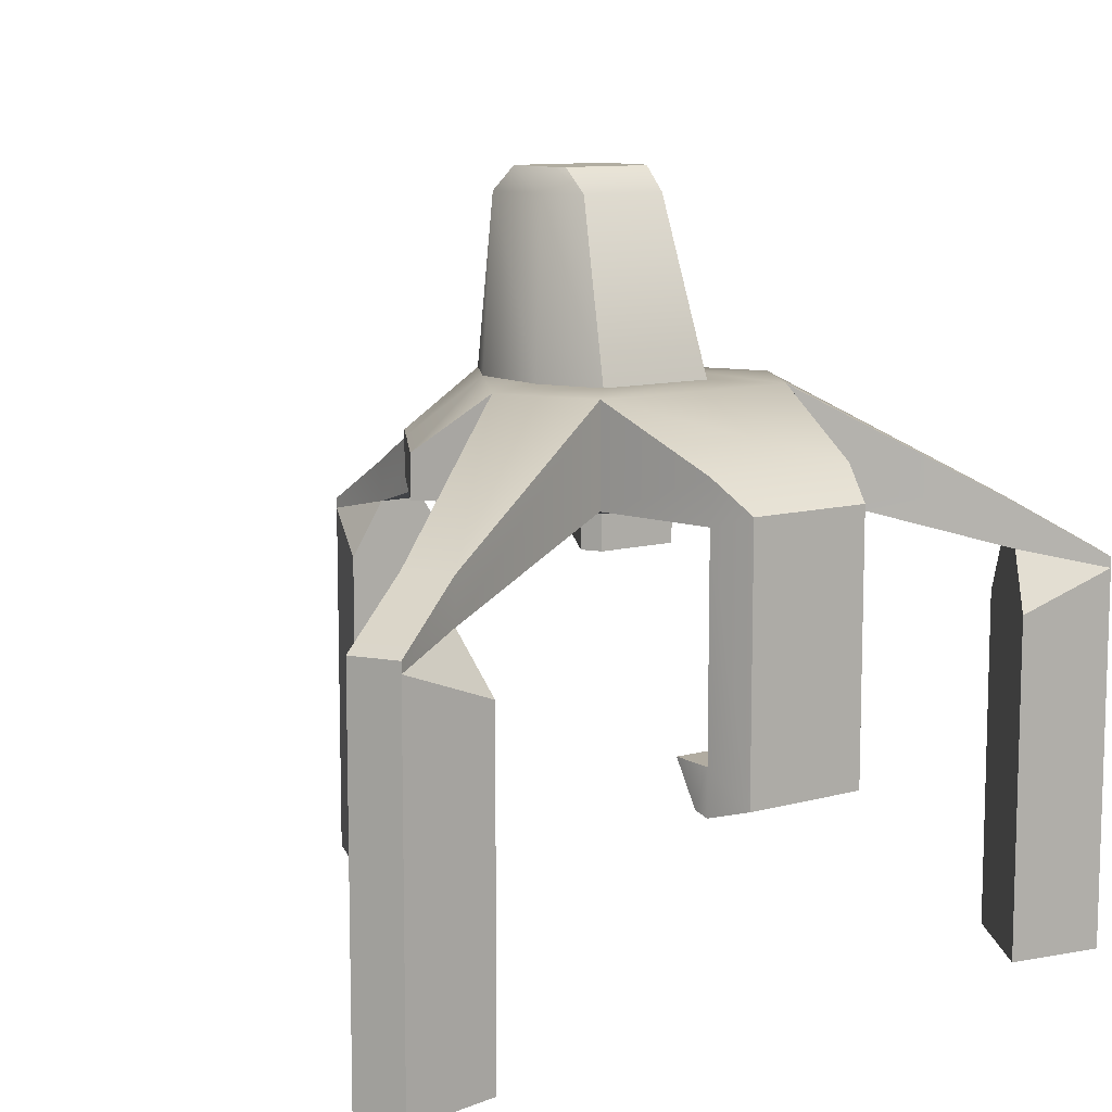
<metadata>
{"format":"obj","ext":"obj","renderer":"f3d","projection":"perspective","resolution":1024,"background":"white","views":[{"elev":10.3,"azim":144.9,"up":"+Z"}]}
</metadata>
<code>
v     0.1004 0.4677 0.2609
v     0.1004 0.4677 0.2398
v    -0.1067 0.4677 0.2398
v    -0.1067 0.4677 0.2398
v    -0.1067 0.4677 0.2609
v     0.1004 0.4677 0.2609
v    -0.6615 0.4293 0.1013
v    -0.7029 0.3576 0.1013
v    -0.7029 0.3576 0.1191
v    -0.7029 0.3576 0.1191
v    -0.6615 0.4293 0.1191
v    -0.6615 0.4293 0.1013
v    -0.04247 -0.7863 0.1013
v     0.04028 -0.7863 0.1013
v     0.04028 -0.7863 0.1191
v     0.04028 -0.7863 0.1191
v    -0.04247 -0.7863 0.1191
v    -0.04247 -0.7863 0.1013
v     0.7007 0.3576 0.1013
v     0.6593 0.4293 0.1013
v     0.6593 0.4293 0.1191
v     0.6593 0.4293 0.1191
v     0.7007 0.3576 0.1191
v     0.7007 0.3576 0.1013
v     0.08402 0.02885 0.1487
v     0.01663 -0.08788 0.1487
v    -0.01882 -0.08788 0.1487
v     0.0663 0.05955 0.1487
v     0.08402 0.02885 0.1487
v    -0.01882 -0.08788 0.1487
v    -0.06849 0.05955 0.1487
v     0.0663 0.05955 0.1487
v    -0.01882 -0.08788 0.1487
v    -0.08621 0.02885 0.1487
v    -0.06849 0.05955 0.1487
v    -0.01882 -0.08788 0.1487
v    -0.5682 0.2798 0.1343
v    -0.2645 0.05099 0.2402
v    -0.2645 0.05099 0.4057
v    -0.2645 0.05099 0.4057
v    -0.5682 0.2798 0.2071
v    -0.5682 0.2798 0.1343
v    -0.04247 -0.6307 0.2071
v    -0.08923 -0.2534 0.4066
v    -0.08881 -0.2534 0.2402
v    -0.08881 -0.2534 0.2402
v    -0.04247 -0.6307 0.1343
v    -0.04247 -0.6307 0.2071
v     0.5246 0.3515 0.1343
v     0.1746 0.2029 0.2402
v     0.1746 0.2029 0.4057
v     0.1746 0.2029 0.4057
v     0.5246 0.3515 0.2071
v     0.5246 0.3515 0.1343
v    -0.5268 0.3515 0.2071
v    -0.1768 0.2029 0.4057
v    -0.1768 0.2029 0.2402
v    -0.1768 0.2029 0.2402
v    -0.5268 0.3515 0.1343
v    -0.5268 0.3515 0.2071
v     0.04028 -0.6307 0.1343
v     0.08662 -0.2534 0.2402
v     0.08656 -0.2534 0.4066
v     0.08656 -0.2534 0.4066
v     0.04028 -0.6307 0.2071
v     0.04028 -0.6307 0.1343
v     0.566 0.2798 0.2071
v     0.2624 0.05099 0.4057
v     0.2624 0.05099 0.2402
v     0.2624 0.05099 0.2402
v     0.566 0.2798 0.1343
v     0.566 0.2798 0.2071
v     0.04028 -0.6307 0.2071
v     0.08656 -0.2534 0.4066
v    -0.08923 -0.2534 0.4066
v    -0.08923 -0.2534 0.4066
v    -0.04247 -0.6307 0.2071
v     0.04028 -0.6307 0.2071
v    -0.5682 0.2798 0.2071
v    -0.2645 0.05099 0.4057
v    -0.1768 0.2029 0.4057
v    -0.1768 0.2029 0.4057
v    -0.5268 0.3515 0.2071
v    -0.5682 0.2798 0.2071
v     0.5246 0.3515 0.2071
v     0.1746 0.2029 0.4057
v     0.2624 0.05099 0.4057
v     0.2624 0.05099 0.4057
v     0.566 0.2798 0.2071
v     0.5246 0.3515 0.2071
v    -0.5268 0.3515 0.1343
v    -0.1768 0.2029 0.2402
v    -0.2645 0.05099 0.2402
v    -0.2645 0.05099 0.2402
v    -0.5682 0.2798 0.1343
v    -0.5268 0.3515 0.1343
v    -0.04247 -0.6307 0.1343
v    -0.08881 -0.2534 0.2402
v     0.08662 -0.2534 0.2402
v     0.08662 -0.2534 0.2402
v     0.04028 -0.6307 0.1343
v    -0.04247 -0.6307 0.1343
v     0.566 0.2798 0.1343
v     0.2624 0.05099 0.2402
v     0.1746 0.2029 0.2402
v     0.1746 0.2029 0.2402
v     0.5246 0.3515 0.1343
v     0.566 0.2798 0.1343
v    -0.7029 0.3576 0.1013
v    -0.5682 0.2798 0.1343
v    -0.5682 0.2798 0.2071
v    -0.5682 0.2798 0.2071
v    -0.7029 0.3576 0.1191
v    -0.7029 0.3576 0.1013
v    -0.7029 0.3576 0.1191
v    -0.5682 0.2798 0.2071
v    -0.5268 0.3515 0.2071
v    -0.5268 0.3515 0.2071
v    -0.6615 0.4293 0.1191
v    -0.7029 0.3576 0.1191
v    -0.6615 0.4293 0.1191
v    -0.5268 0.3515 0.2071
v    -0.5268 0.3515 0.1343
v    -0.5268 0.3515 0.1343
v    -0.6615 0.4293 0.1013
v    -0.6615 0.4293 0.1191
v     0.04028 -0.7863 0.1013
v     0.04028 -0.6307 0.1343
v     0.04028 -0.6307 0.2071
v     0.04028 -0.6307 0.2071
v     0.04028 -0.7863 0.1191
v     0.04028 -0.7863 0.1013
v     0.04028 -0.7863 0.1191
v     0.04028 -0.6307 0.2071
v    -0.04247 -0.6307 0.2071
v    -0.04247 -0.6307 0.2071
v    -0.04247 -0.7863 0.1191
v     0.04028 -0.7863 0.1191
v    -0.04247 -0.7863 0.1191
v    -0.04247 -0.6307 0.2071
v    -0.04247 -0.6307 0.1343
v    -0.04247 -0.6307 0.1343
v    -0.04247 -0.7863 0.1013
v    -0.04247 -0.7863 0.1191
v     0.6593 0.4293 0.1013
v     0.5246 0.3515 0.1343
v     0.5246 0.3515 0.2071
v     0.5246 0.3515 0.2071
v     0.6593 0.4293 0.1191
v     0.6593 0.4293 0.1013
v     0.6593 0.4293 0.1191
v     0.5246 0.3515 0.2071
v     0.566 0.2798 0.2071
v     0.566 0.2798 0.2071
v     0.7007 0.3576 0.1191
v     0.6593 0.4293 0.1191
v     0.7007 0.3576 0.1191
v     0.566 0.2798 0.2071
v     0.566 0.2798 0.1343
v     0.566 0.2798 0.1343
v     0.7007 0.3576 0.1013
v     0.7007 0.3576 0.1191
v    -0.497 0.4031 0.03962
v    -0.5268 0.3515 0.1343
v    -0.5682 0.2798 0.1343
v    -0.5682 0.2798 0.1343
v    -0.598 0.2282 0.03962
v    -0.497 0.4031 0.03962
v    -0.1021 -0.6307 0.03962
v    -0.04247 -0.6307 0.1343
v     0.04028 -0.6307 0.1343
v     0.04028 -0.6307 0.1343
v     0.09986 -0.6307 0.03962
v    -0.1021 -0.6307 0.03962
v     0.5958 0.2282 0.03962
v     0.566 0.2798 0.1343
v     0.5246 0.3515 0.1343
v     0.5246 0.3515 0.1343
v     0.4948 0.4031 0.03962
v     0.5958 0.2282 0.03962
v    -0.497 0.4031 -0.5266
v    -0.497 0.4031 0.03962
v    -0.598 0.2282 0.03962
v    -0.598 0.2282 0.03962
v    -0.598 0.2282 -0.5266
v    -0.497 0.4031 -0.5266
v    -0.6615 0.4293 -0.5278
v    -0.6615 0.4293 0.1013
v    -0.497 0.4031 0.03962
v    -0.497 0.4031 0.03962
v    -0.497 0.4031 -0.5266
v    -0.6615 0.4293 -0.5278
v    -0.7029 0.3576 -0.5278
v    -0.7029 0.3576 0.1013
v    -0.6615 0.4293 0.1013
v    -0.6615 0.4293 0.1013
v    -0.6615 0.4293 -0.5278
v    -0.7029 0.3576 -0.5278
v    -0.598 0.2282 -0.5266
v    -0.598 0.2282 0.03962
v    -0.7029 0.3576 0.1013
v    -0.7029 0.3576 0.1013
v    -0.7029 0.3576 -0.5278
v    -0.598 0.2282 -0.5266
v    -0.1021 -0.6307 -0.5266
v    -0.1021 -0.6307 0.03962
v     0.09986 -0.6307 0.03962
v     0.09986 -0.6307 0.03962
v     0.09986 -0.6307 -0.5266
v    -0.1021 -0.6307 -0.5266
v    -0.04247 -0.7863 -0.5278
v    -0.04247 -0.7863 0.1013
v    -0.1021 -0.6307 0.03962
v    -0.1021 -0.6307 0.03962
v    -0.1021 -0.6307 -0.5266
v    -0.04247 -0.7863 -0.5278
v     0.04028 -0.7863 -0.5278
v     0.04028 -0.7863 0.1013
v    -0.04247 -0.7863 0.1013
v    -0.04247 -0.7863 0.1013
v    -0.04247 -0.7863 -0.5278
v     0.04028 -0.7863 -0.5278
v     0.09986 -0.6307 -0.5266
v     0.09986 -0.6307 0.03962
v     0.04028 -0.7863 0.1013
v     0.04028 -0.7863 0.1013
v     0.04028 -0.7863 -0.5278
v     0.09986 -0.6307 -0.5266
v     0.5958 0.2282 -0.5266
v     0.5958 0.2282 0.03962
v     0.4948 0.4031 0.03962
v     0.4948 0.4031 0.03962
v     0.4948 0.4031 -0.5266
v     0.5958 0.2282 -0.5266
v     0.7007 0.3576 -0.5278
v     0.7007 0.3576 0.1013
v     0.5958 0.2282 0.03962
v     0.5958 0.2282 0.03962
v     0.5958 0.2282 -0.5266
v     0.7007 0.3576 -0.5278
v     0.6593 0.4293 -0.5278
v     0.6593 0.4293 0.1013
v     0.7007 0.3576 0.1013
v     0.7007 0.3576 0.1013
v     0.7007 0.3576 -0.5278
v     0.6593 0.4293 -0.5278
v     0.4948 0.4031 -0.5266
v     0.4948 0.4031 0.03962
v     0.6593 0.4293 0.1013
v     0.6593 0.4293 0.1013
v     0.6593 0.4293 -0.5278
v     0.4948 0.4031 -0.5266
v    -0.1148 -0.1703 0.6919
v    -0.08923 -0.2534 0.4066
v     0.08656 -0.2534 0.4066
v     0.08656 -0.2534 0.4066
v     0.1109 -0.1715 0.6919
v    -0.1148 -0.1703 0.6919
v    -0.1153 -0.04022 0.6919
v    -0.1527 -6.8e-05 0.4074
v    -0.1528 -0.1424 0.4066
v    -0.1528 -0.1424 0.4066
v    -0.1148 -0.1703 0.6919
v    -0.1153 -0.04022 0.6919
v    -0.07608 0.019 0.6919
v    -0.1005 0.1043 0.4074
v    -0.1527 -6.8e-05 0.4074
v    -0.1527 -6.8e-05 0.4074
v    -0.1153 -0.04022 0.6919
v    -0.07608 0.019 0.6919
v     0.07259 0.019 0.6919
v     0.09721 0.1043 0.4074
v    -0.1005 0.1043 0.4074
v    -0.1005 0.1043 0.4074
v    -0.07608 0.019 0.6919
v     0.07259 0.019 0.6919
v     0.111 -0.03941 0.6919
v     0.1483 0.001019 0.4074
v     0.09721 0.1043 0.4074
v     0.09721 0.1043 0.4074
v     0.07259 0.019 0.6919
v     0.111 -0.03941 0.6919
v     0.1109 -0.1715 0.6919
v     0.1485 -0.1457 0.4066
v     0.1483 0.001019 0.4074
v     0.1483 0.001019 0.4074
v     0.111 -0.03941 0.6919
v     0.1109 -0.1715 0.6919
v     0.08578 -0.1495 0.7317
v     0.08582 -0.03941 0.7317
v    -0.08968 -0.04022 0.7317
v    -0.08968 -0.04022 0.7317
v    -0.08915 -0.1484 0.7317
v     0.08578 -0.1495 0.7317
v     0.1485 -0.1457 0.4066
v     0.1109 -0.1715 0.6919
v     0.08656 -0.2534 0.4066
v    -0.08923 -0.2534 0.4066
v    -0.1148 -0.1703 0.6919
v    -0.1528 -0.1424 0.4066
v     0.1109 -0.1715 0.6919
v     0.08578 -0.1495 0.7317
v    -0.08915 -0.1484 0.7317
v    -0.08915 -0.1484 0.7317
v    -0.1148 -0.1703 0.6919
v     0.1109 -0.1715 0.6919
v    -0.1148 -0.1703 0.6919
v    -0.08915 -0.1484 0.7317
v    -0.08968 -0.04022 0.7317
v    -0.08968 -0.04022 0.7317
v    -0.1153 -0.04022 0.6919
v    -0.1148 -0.1703 0.6919
v    -0.07608 0.019 0.6919
v    -0.07883 -0.02421 0.7317
v     0.07536 -0.02421 0.7317
v     0.07536 -0.02421 0.7317
v     0.07259 0.019 0.6919
v    -0.07608 0.019 0.6919
v     0.111 -0.03941 0.6919
v     0.08582 -0.03941 0.7317
v     0.08578 -0.1495 0.7317
v     0.08578 -0.1495 0.7317
v     0.1109 -0.1715 0.6919
v     0.111 -0.03941 0.6919
v    -0.1527 -6.8e-05 0.4074
v    -0.2645 0.05099 0.4057
v    -0.1528 -0.1424 0.4066
v    -0.1527 -6.8e-05 0.4074
v    -0.1005 0.1043 0.4074
v    -0.1768 0.2029 0.4057
v    -0.1768 0.2029 0.4057
v    -0.2645 0.05099 0.4057
v    -0.1527 -6.8e-05 0.4074
v    -0.1005 0.1043 0.4074
v     0.09721 0.1043 0.4074
v     0.1746 0.2029 0.4057
v     0.1746 0.2029 0.4057
v    -0.1768 0.2029 0.4057
v    -0.1005 0.1043 0.4074
v     0.2624 0.05099 0.4057
v     0.1746 0.2029 0.4057
v     0.09721 0.1043 0.4074
v     0.09721 0.1043 0.4074
v     0.1483 0.001019 0.4074
v     0.2624 0.05099 0.4057
v     0.1483 0.001019 0.4074
v     0.1485 -0.1457 0.4066
v     0.2624 0.05099 0.4057
v    -0.08881 -0.2534 0.2402
v    -0.2186 -0.2736 0.2396
v    -0.3479 -0.0499 0.2397
v    -0.3479 -0.0499 0.2397
v    -0.2645 0.05099 0.2402
v    -0.08881 -0.2534 0.2402
v    -0.2645 0.05099 0.2402
v    -0.3479 -0.0499 0.2397
v    -0.3479 -0.04991 0.3117
v    -0.3479 -0.04991 0.3117
v    -0.2645 0.05099 0.4057
v    -0.2645 0.05099 0.2402
v    -0.2645 0.05099 0.4057
v    -0.3479 -0.04991 0.3117
v    -0.2594 -0.203 0.3123
v    -0.2594 -0.203 0.3123
v    -0.1528 -0.1424 0.4066
v    -0.2645 0.05099 0.4057
v    -0.1528 -0.1424 0.4066
v    -0.2594 -0.203 0.3123
v    -0.219 -0.2735 0.3121
v    -0.219 -0.2735 0.3121
v    -0.08923 -0.2534 0.4066
v    -0.1528 -0.1424 0.4066
v    -0.08923 -0.2534 0.4066
v    -0.219 -0.2735 0.3121
v    -0.2186 -0.2736 0.2396
v    -0.2186 -0.2736 0.2396
v    -0.08881 -0.2534 0.2402
v    -0.08923 -0.2534 0.4066
v     0.1746 0.2029 0.4057
v     0.1262 0.4015 0.3115
v    -0.1325 0.4015 0.3115
v    -0.1325 0.4015 0.3115
v    -0.1768 0.2029 0.4057
v     0.1746 0.2029 0.4057
v    -0.1768 0.2029 0.4057
v    -0.1325 0.4015 0.3115
v    -0.1325 0.4015 0.2398
v    -0.1325 0.4015 0.2398
v    -0.1768 0.2029 0.2402
v    -0.1768 0.2029 0.4057
v    -0.1768 0.2029 0.2402
v    -0.1325 0.4015 0.2398
v     0.1262 0.4015 0.2398
v     0.1262 0.4015 0.2398
v     0.1746 0.2029 0.2402
v    -0.1768 0.2029 0.2402
v     0.1746 0.2029 0.2402
v     0.1262 0.4015 0.2398
v     0.1262 0.4015 0.3115
v     0.1262 0.4015 0.3115
v     0.1746 0.2029 0.4057
v     0.1746 0.2029 0.2402
v     0.2624 0.05099 0.2402
v     0.3433 -0.05004 0.2399
v     0.2141 -0.274 0.2398
v     0.2141 -0.274 0.2398
v     0.08662 -0.2534 0.2402
v     0.2624 0.05099 0.2402
v     0.08662 -0.2534 0.2402
v     0.2141 -0.274 0.2398
v     0.2142 -0.2741 0.3128
v     0.2142 -0.2741 0.3128
v     0.08656 -0.2534 0.4066
v     0.08662 -0.2534 0.2402
v     0.08656 -0.2534 0.4066
v     0.2142 -0.2741 0.3128
v     0.2529 -0.2065 0.313
v     0.2529 -0.2065 0.313
v     0.1485 -0.1457 0.4066
v     0.08656 -0.2534 0.4066
v     0.1485 -0.1457 0.4066
v     0.2529 -0.2065 0.313
v     0.3433 -0.0501 0.3118
v     0.3433 -0.0501 0.3118
v     0.2624 0.05099 0.4057
v     0.1485 -0.1457 0.4066
v     0.2624 0.05099 0.4057
v     0.3433 -0.0501 0.3118
v     0.3433 -0.05004 0.2399
v     0.3433 -0.05004 0.2399
v     0.2624 0.05099 0.2402
v     0.2624 0.05099 0.4057
v     0.1262 0.4015 0.3115
v     0.1004 0.4677 0.2609
v    -0.1067 0.4677 0.2609
v    -0.1067 0.4677 0.2609
v    -0.1325 0.4015 0.3115
v     0.1262 0.4015 0.3115
v    -0.1325 0.4015 0.3115
v    -0.1067 0.4677 0.2609
v    -0.1067 0.4677 0.2398
v    -0.1067 0.4677 0.2398
v    -0.1325 0.4015 0.2398
v    -0.1325 0.4015 0.3115
v    -0.1325 0.4015 -0.1873
v    -0.1067 0.4677 -0.167
v     0.1004 0.4677 -0.167
v     0.1004 0.4677 -0.167
v     0.1262 0.4015 -0.1873
v    -0.1325 0.4015 -0.1873
v     0.1262 0.4015 0.2398
v     0.1004 0.4677 0.2398
v     0.1004 0.4677 0.2609
v     0.1004 0.4677 0.2609
v     0.1262 0.4015 0.3115
v     0.1262 0.4015 0.2398
v     0.1004 0.4677 0.2398
v     0.1004 0.4677 -0.167
v    -0.1067 0.4677 -0.167
v    -0.1067 0.4677 -0.167
v    -0.1067 0.4677 0.2398
v     0.1004 0.4677 0.2398
v    -0.1325 0.3287 -0.1107
v    -0.1325 0.3737 -0.1806
v     0.1262 0.3737 -0.1806
v     0.1262 0.3737 -0.1806
v     0.1262 0.3287 -0.1102
v    -0.1325 0.3287 -0.1107
v    -0.1325 0.4015 -0.1107
v    -0.1325 0.4015 0.2398
v    -0.1067 0.4677 0.2398
v    -0.1325 0.4015 -0.1873
v    -0.1325 0.4015 -0.1107
v    -0.1067 0.4677 0.2398
v    -0.1067 0.4677 -0.167
v    -0.1325 0.4015 -0.1873
v    -0.1067 0.4677 0.2398
v     0.1004 0.4677 -0.167
v     0.1004 0.4677 0.2398
v     0.1262 0.4015 0.2398
v     0.1262 0.4015 -0.1102
v     0.1262 0.4015 -0.1873
v     0.1004 0.4677 -0.167
v     0.1262 0.4015 -0.1102
v     0.1004 0.4677 -0.167
v     0.1262 0.4015 0.2398
v    -0.08881 -0.2534 0.2402
v    -0.01882 -0.08788 0.2071
v     0.01663 -0.08788 0.2071
v     0.01663 -0.08788 0.2071
v     0.08662 -0.2534 0.2402
v    -0.08881 -0.2534 0.2402
v     0.08662 -0.2534 0.2402
v     0.01663 -0.08788 0.2071
v     0.08402 0.02885 0.2071
v     0.08402 0.02885 0.2071
v     0.2624 0.05099 0.2402
v     0.08662 -0.2534 0.2402
v     0.2624 0.05099 0.2402
v     0.08402 0.02885 0.2071
v     0.0663 0.05955 0.2071
v     0.0663 0.05955 0.2071
v     0.1746 0.2029 0.2402
v     0.2624 0.05099 0.2402
v     0.1746 0.2029 0.2402
v     0.0663 0.05955 0.2071
v    -0.06849 0.05955 0.2071
v    -0.06849 0.05955 0.2071
v    -0.1768 0.2029 0.2402
v     0.1746 0.2029 0.2402
v    -0.1768 0.2029 0.2402
v    -0.06849 0.05955 0.2071
v    -0.08621 0.02885 0.2071
v    -0.08621 0.02885 0.2071
v    -0.2645 0.05099 0.2402
v    -0.1768 0.2029 0.2402
v    -0.2645 0.05099 0.2402
v    -0.08621 0.02885 0.2071
v    -0.01882 -0.08788 0.2071
v    -0.01882 -0.08788 0.2071
v    -0.08881 -0.2534 0.2402
v    -0.2645 0.05099 0.2402
v    -0.01882 -0.08788 0.2071
v    -0.01882 -0.08788 0.1487
v     0.01663 -0.08788 0.1487
v     0.01663 -0.08788 0.1487
v     0.01663 -0.08788 0.2071
v    -0.01882 -0.08788 0.2071
v     0.01663 -0.08788 0.2071
v     0.01663 -0.08788 0.1487
v     0.08402 0.02885 0.1487
v     0.08402 0.02885 0.1487
v     0.08402 0.02885 0.2071
v     0.01663 -0.08788 0.2071
v     0.08402 0.02885 0.2071
v     0.08402 0.02885 0.1487
v     0.0663 0.05955 0.1487
v     0.0663 0.05955 0.1487
v     0.0663 0.05955 0.2071
v     0.08402 0.02885 0.2071
v     0.0663 0.05955 0.2071
v     0.0663 0.05955 0.1487
v    -0.06849 0.05955 0.1487
v    -0.06849 0.05955 0.1487
v    -0.06849 0.05955 0.2071
v     0.0663 0.05955 0.2071
v    -0.06849 0.05955 0.2071
v    -0.06849 0.05955 0.1487
v    -0.08621 0.02885 0.1487
v    -0.08621 0.02885 0.1487
v    -0.08621 0.02885 0.2071
v    -0.06849 0.05955 0.2071
v    -0.08621 0.02885 0.2071
v    -0.08621 0.02885 0.1487
v    -0.01882 -0.08788 0.1487
v    -0.01882 -0.08788 0.1487
v    -0.01882 -0.08788 0.2071
v    -0.08621 0.02885 0.2071
v    -0.7029 0.3576 0.1013
v    -0.598 0.2282 0.03962
v    -0.5682 0.2798 0.1343
v    -0.6615 0.4293 0.1013
v    -0.5268 0.3515 0.1343
v    -0.497 0.4031 0.03962
v     0.4948 0.4031 0.03962
v     0.5246 0.3515 0.1343
v     0.6593 0.4293 0.1013
v     0.7007 0.3576 0.1013
v     0.566 0.2798 0.1343
v     0.5958 0.2282 0.03962
v     0.09986 -0.6307 0.03962
v     0.04028 -0.6307 0.1343
v     0.04028 -0.7863 0.1013
v    -0.1021 -0.6307 0.03962
v    -0.04247 -0.7863 0.1013
v    -0.04247 -0.6307 0.1343
v     0.2529 -0.2065 0.313
v     0.2142 -0.2741 0.3128
v     0.2141 -0.274 0.2398
v     0.3433 -0.0501 0.3118
v     0.2529 -0.2065 0.313
v     0.2141 -0.274 0.2398
v     0.3433 -0.05004 0.2399
v     0.3433 -0.0501 0.3118
v     0.2141 -0.274 0.2398
v    -0.3479 -0.0499 0.2397
v    -0.2186 -0.2736 0.2396
v    -0.219 -0.2735 0.3121
v    -0.3479 -0.04991 0.3117
v    -0.3479 -0.0499 0.2397
v    -0.219 -0.2735 0.3121
v    -0.2594 -0.203 0.3123
v    -0.3479 -0.04991 0.3117
v    -0.219 -0.2735 0.3121
v     0.1262 0.4015 -0.1102
v     0.1262 0.4015 0.2398
v    -0.1325 0.4015 0.2398
v    -0.1325 0.4015 0.2398
v    -0.1325 0.4015 -0.1107
v     0.1262 0.4015 -0.1102
v    -0.1325 0.3737 -0.1806
v    -0.1325 0.4015 -0.1873
v     0.1262 0.4015 -0.1873
v     0.1262 0.4015 -0.1873
v     0.1262 0.3737 -0.1806
v    -0.1325 0.3737 -0.1806
v    -0.1325 0.3287 -0.1107
v    -0.1325 0.4015 -0.1107
v    -0.1325 0.4015 -0.1873
v    -0.1325 0.4015 -0.1873
v    -0.1325 0.3737 -0.1806
v    -0.1325 0.3287 -0.1107
v     0.1262 0.3287 -0.1102
v     0.1262 0.4015 -0.1102
v    -0.1325 0.4015 -0.1107
v    -0.1325 0.4015 -0.1107
v    -0.1325 0.3287 -0.1107
v     0.1262 0.3287 -0.1102
v     0.1262 0.3737 -0.1806
v     0.1262 0.4015 -0.1873
v     0.1262 0.4015 -0.1102
v     0.1262 0.4015 -0.1102
v     0.1262 0.3287 -0.1102
v     0.1262 0.3737 -0.1806
v    -0.6615 0.4293 -0.5278
v    -0.497 0.4031 -0.5266
v    -0.598 0.2282 -0.5266
v    -0.598 0.2282 -0.5266
v    -0.7029 0.3576 -0.5278
v    -0.6615 0.4293 -0.5278
v    -0.04247 -0.7863 -0.5278
v    -0.1021 -0.6307 -0.5266
v     0.09986 -0.6307 -0.5266
v     0.09986 -0.6307 -0.5266
v     0.04028 -0.7863 -0.5278
v    -0.04247 -0.7863 -0.5278
v     0.7007 0.3576 -0.5278
v     0.5958 0.2282 -0.5266
v     0.4948 0.4031 -0.5266
v     0.4948 0.4031 -0.5266
v     0.6593 0.4293 -0.5278
v     0.7007 0.3576 -0.5278
v    -0.07883 -0.02421 0.7317
v    -0.08968 -0.04022 0.7317
v     0.08582 -0.03941 0.7317
v     0.08582 -0.03941 0.7317
v     0.07536 -0.02421 0.7317
v    -0.07883 -0.02421 0.7317
v    -0.1153 -0.04022 0.6919
v    -0.08968 -0.04022 0.7317
v    -0.07883 -0.02421 0.7317
v    -0.07883 -0.02421 0.7317
v    -0.07608 0.019 0.6919
v    -0.1153 -0.04022 0.6919
v     0.07259 0.019 0.6919
v     0.07536 -0.02421 0.7317
v     0.08582 -0.03941 0.7317
v     0.08582 -0.03941 0.7317
v     0.111 -0.03941 0.6919
v     0.07259 0.019 0.6919
g object0
f 1 2 3
f 31 32 33
f 34 35 36
f 37 38 39
f 40 41 42
f 43 44 45
f 46 47 48
f 49 50 51
f 52 53 54
f 55 56 57
f 58 59 60
f 61 62 63
f 64 65 66
f 67 68 69
f 70 71 72
f 73 74 75
f 76 77 78
f 79 80 81
f 82 83 84
f 85 86 87
f 88 89 90
f 91 92 93
f 94 95 96
f 97 98 99
f 100 101 102
f 103 104 105
f 106 107 108
f 109 110 111
f 112 113 114
f 115 116 117
f 118 119 120
f 121 122 123
f 124 125 126
f 127 128 129
f 130 131 132
f 133 134 135
f 136 137 138
f 139 140 141
f 142 143 144
f 145 146 147
f 148 149 150
f 151 152 153
f 154 155 156
f 157 158 159
f 160 161 162
f 163 164 165
f 166 167 168
f 169 170 171
f 172 173 174
f 175 176 177
f 178 179 180
f 181 182 183
f 184 185 186
f 187 188 189
f 190 191 192
f 193 194 195
f 196 197 198
f 199 200 201
f 202 203 204
f 205 206 207
f 208 209 210
f 211 212 213
f 214 215 216
f 217 218 219
f 220 221 222
f 223 224 225
f 226 227 228
f 229 230 231
f 232 233 234
f 235 236 237
f 238 239 240
f 241 242 243
f 244 245 246
f 247 248 249
f 250 251 252
f 253 254 255
f 256 257 258
f 259 260 261
f 262 263 264
f 265 266 267
f 268 269 270
f 271 272 273
f 274 275 276
f 277 278 279
f 280 281 282
f 283 284 285
f 286 287 288
f 289 290 291
f 292 293 294
f 295 296 297
f 298 299 300
f 301 302 303
f 304 305 306
f 307 308 309
f 310 311 312
f 313 314 315
f 316 317 318
f 319 320 321
f 322 323 324
f 325 326 327
f 328 329 330
f 331 332 333
f 334 335 336
f 337 338 339
f 340 341 342
f 343 344 345
f 346 347 348
f 349 350 351
f 352 353 354
f 355 356 357
f 358 359 360
f 361 362 363
f 364 365 366
f 367 368 369
f 370 371 372
f 373 374 375
f 376 377 378
f 379 380 381
f 382 383 384
f 385 386 387
f 388 389 390
f 391 392 393
f 394 395 396
f 397 398 399
f 400 401 402
f 403 404 405
f 406 407 408
f 409 410 411
f 412 413 414
f 415 416 417
f 418 419 420
f 421 422 423
f 424 425 426
f 427 428 429
f 430 431 432
f 433 434 435
f 436 437 438
f 439 440 441
f 442 443 444
f 445 446 447
f 448 449 450
f 451 452 453
f 454 455 456
f 457 458 459
f 460 461 462
f 463 464 465
f 466 467 468
f 469 470 471
f 472 473 474
f 475 476 477
f 478 479 480
f 481 482 483
f 484 485 486
f 487 488 489
f 490 491 492
f 493 494 495
f 496 497 498
f 499 500 501
f 502 503 504
f 505 506 507
f 508 509 510
f 511 512 513
f 514 515 516
f 517 518 519
f 520 521 522
f 523 524 525
f 526 527 528
f 529 530 531
f 532 533 534
f 535 536 537
f 538 539 540
f 541 542 543
f 544 545 546
f 547 548 549
f 550 551 552
f 553 554 555
f 556 557 558
f 559 560 561
f 562 563 564
f 565 566 567
f 568 569 570
f 571 572 573
f 574 575 576
f 577 578 579
f 580 581 582
f 583 584 585
f 586 587 588
f 589 590 591
f 592 593 594
f 595 596 597
f 598 599 600
f 601 602 603
f 604 605 606
f 607 608 609
f 610 611 612
f 613 614 615
f 616 617 618
f 619 620 621
f 622 623 624
f 4 5 6
f 7 8 9
f 10 11 12
f 13 14 15
f 16 17 18
f 19 20 21
f 22 23 24
f 25 26 27
f 28 29 30
g object1
f 625 626 627
f 628 629 630
f 631 632 633
f 634 635 636
f 637 638 639
f 640 641 642
f 643 644 645
f 646 647 648
f 649 650 651
f 652 653 654
f 655 656 657
f 658 659 660

</code>
